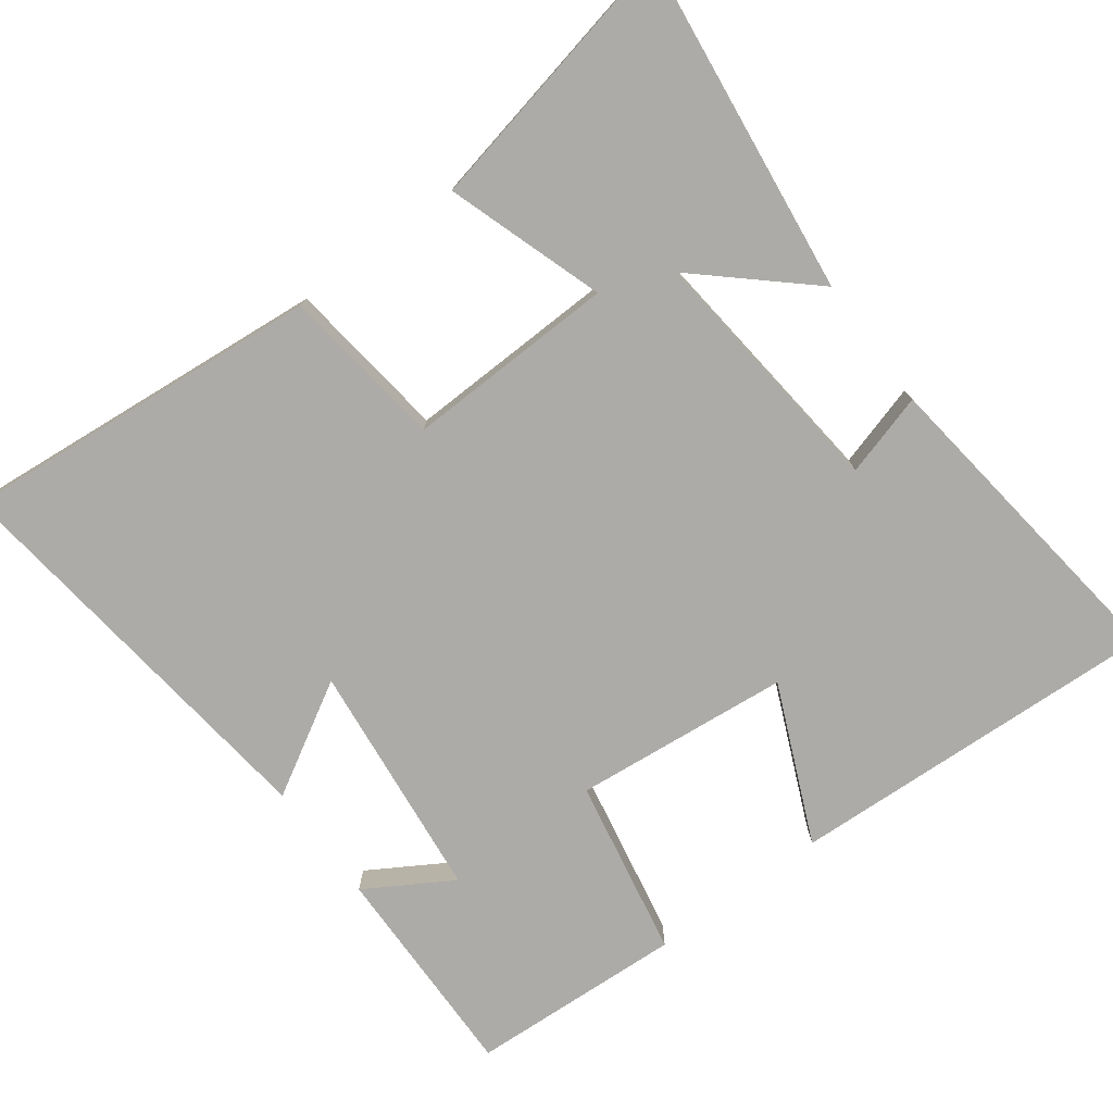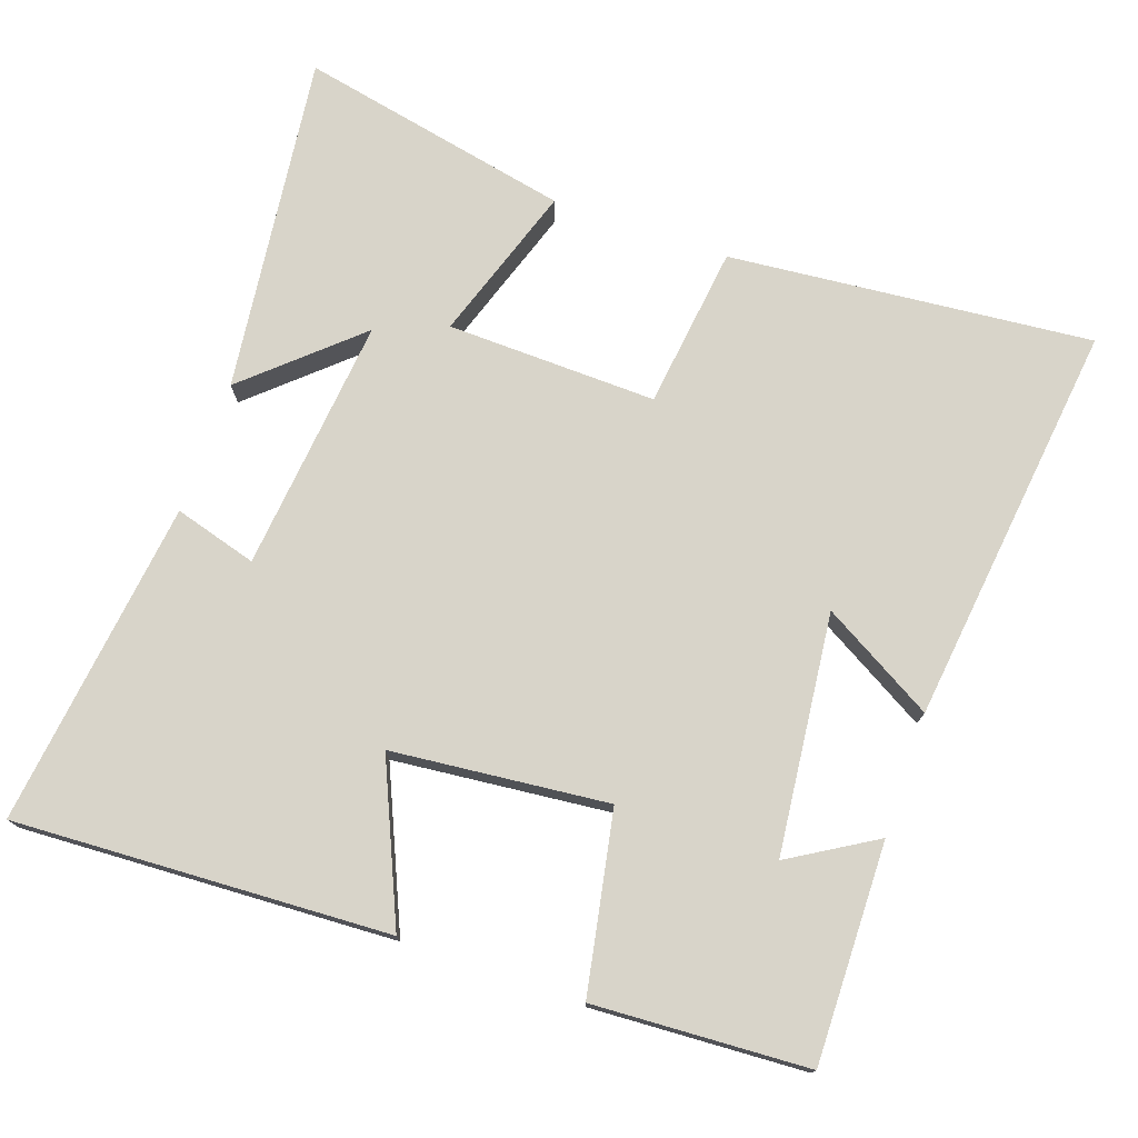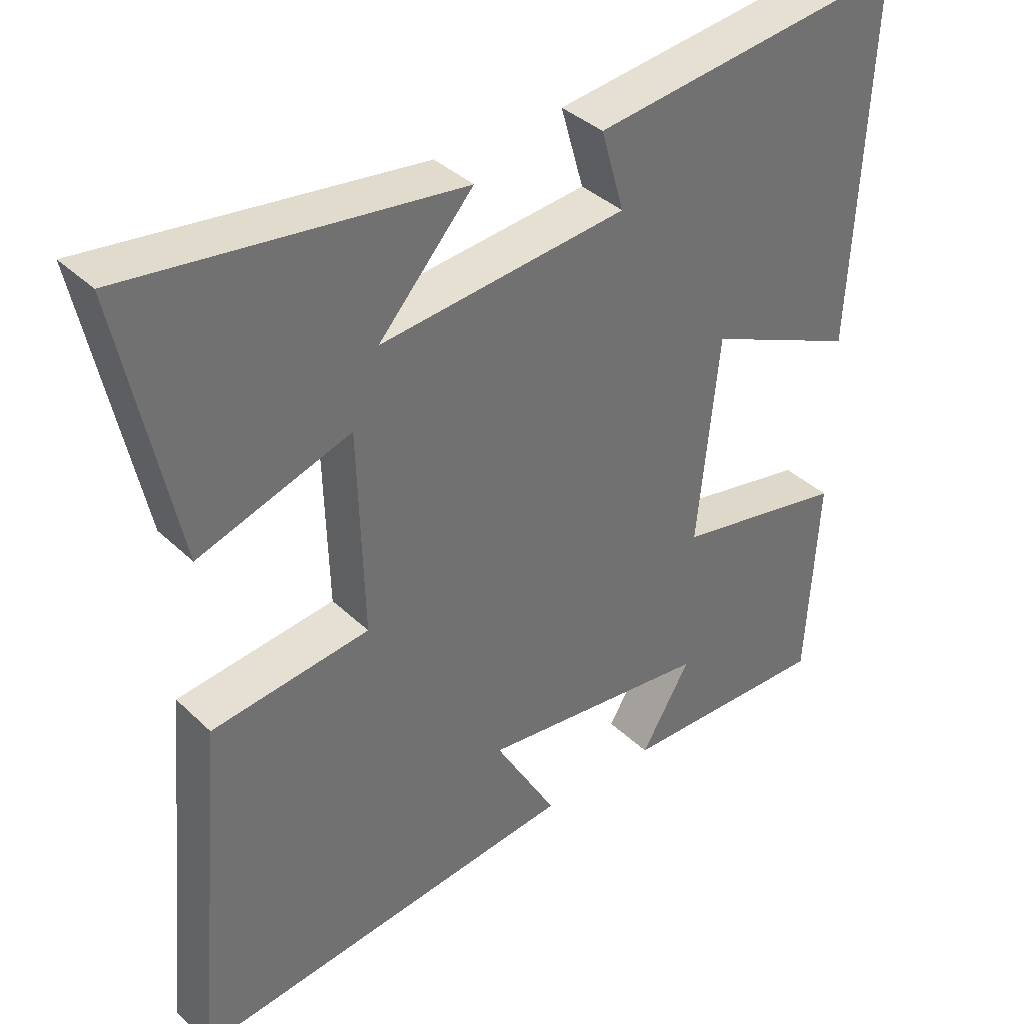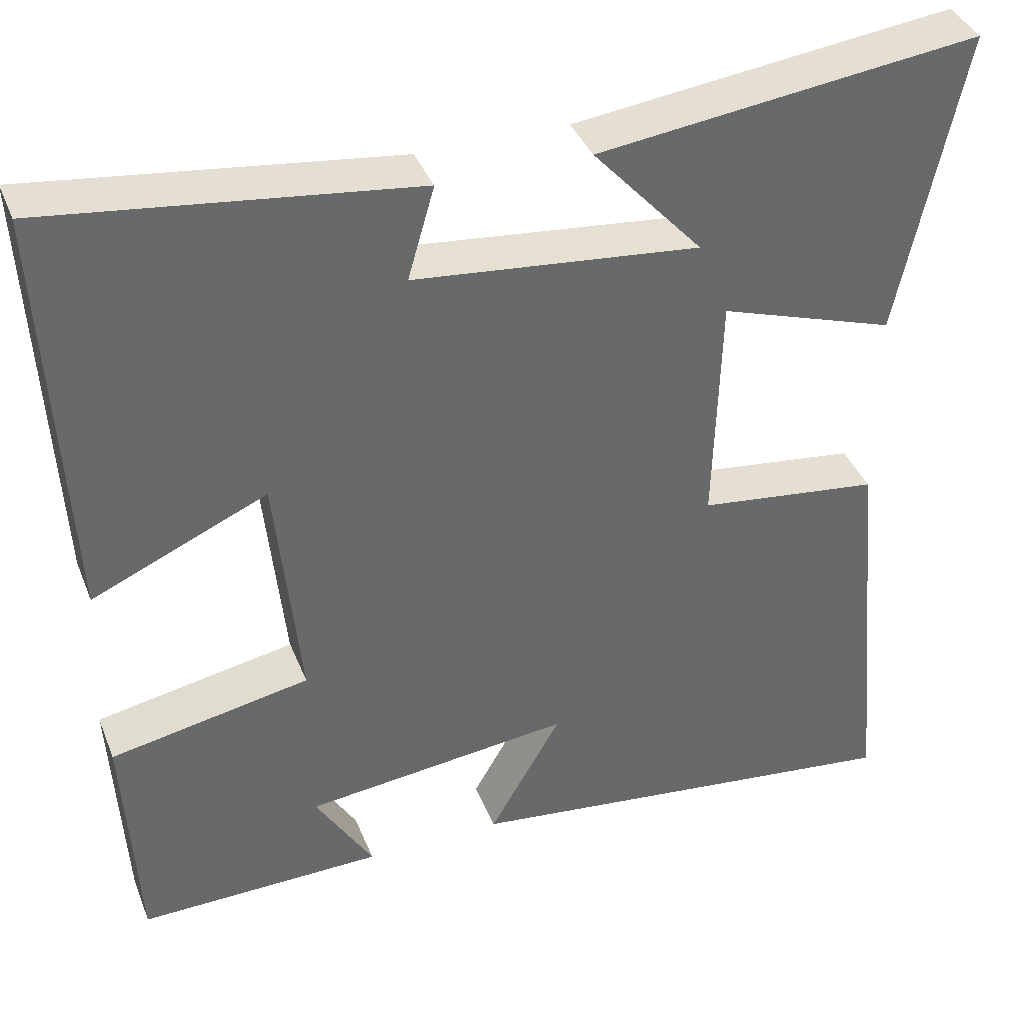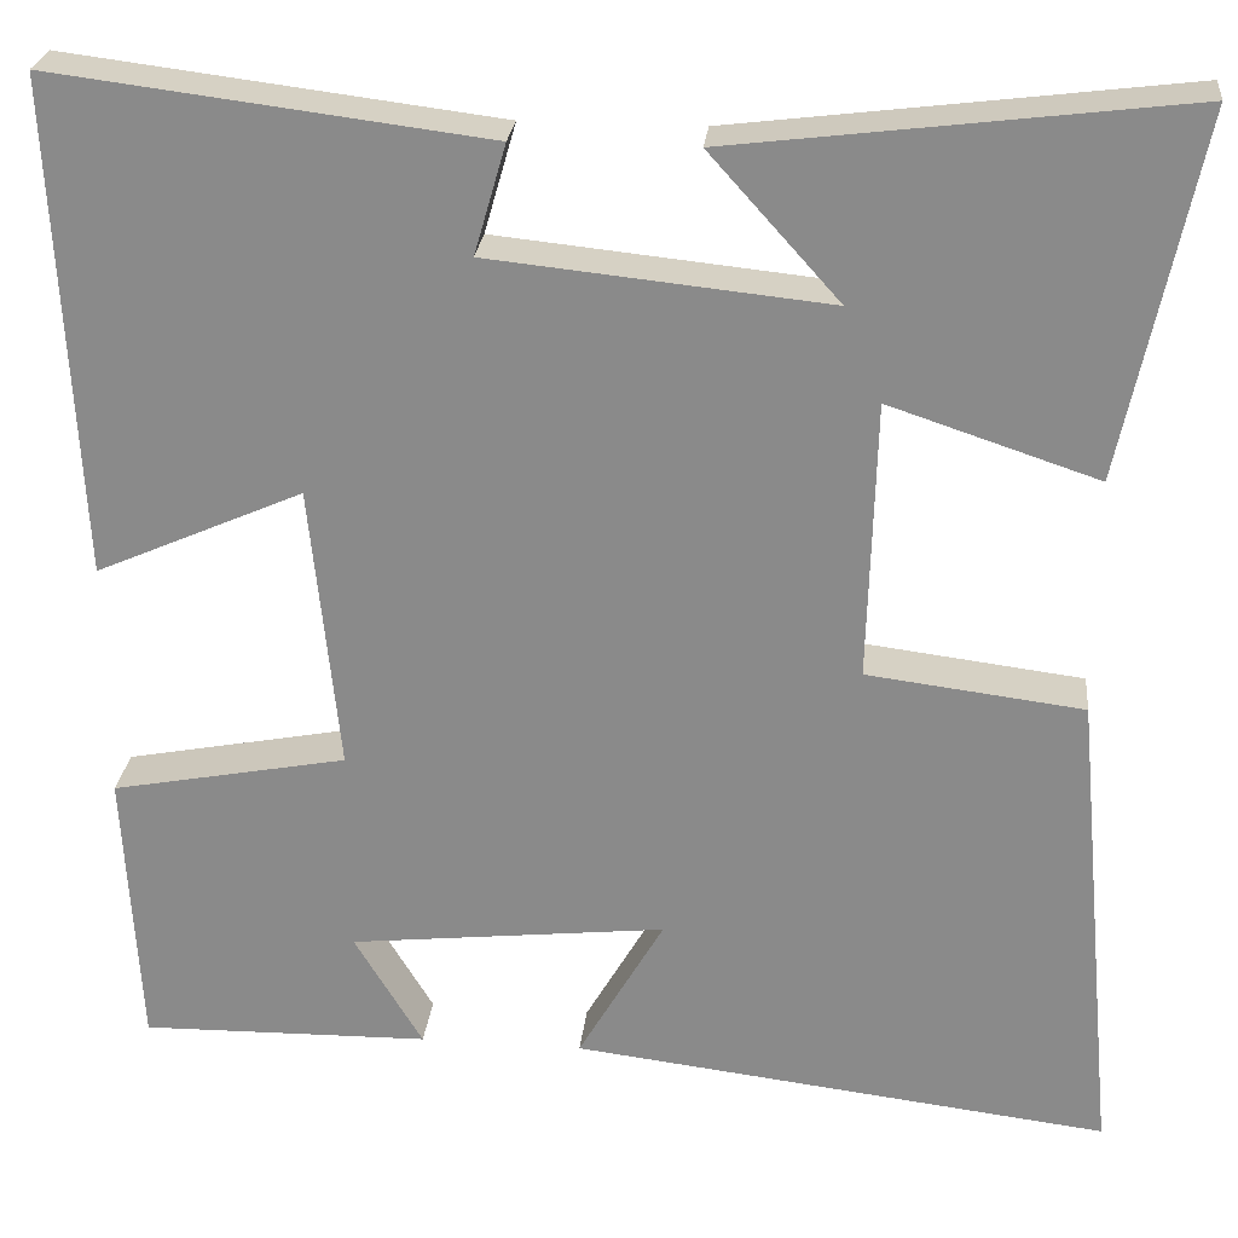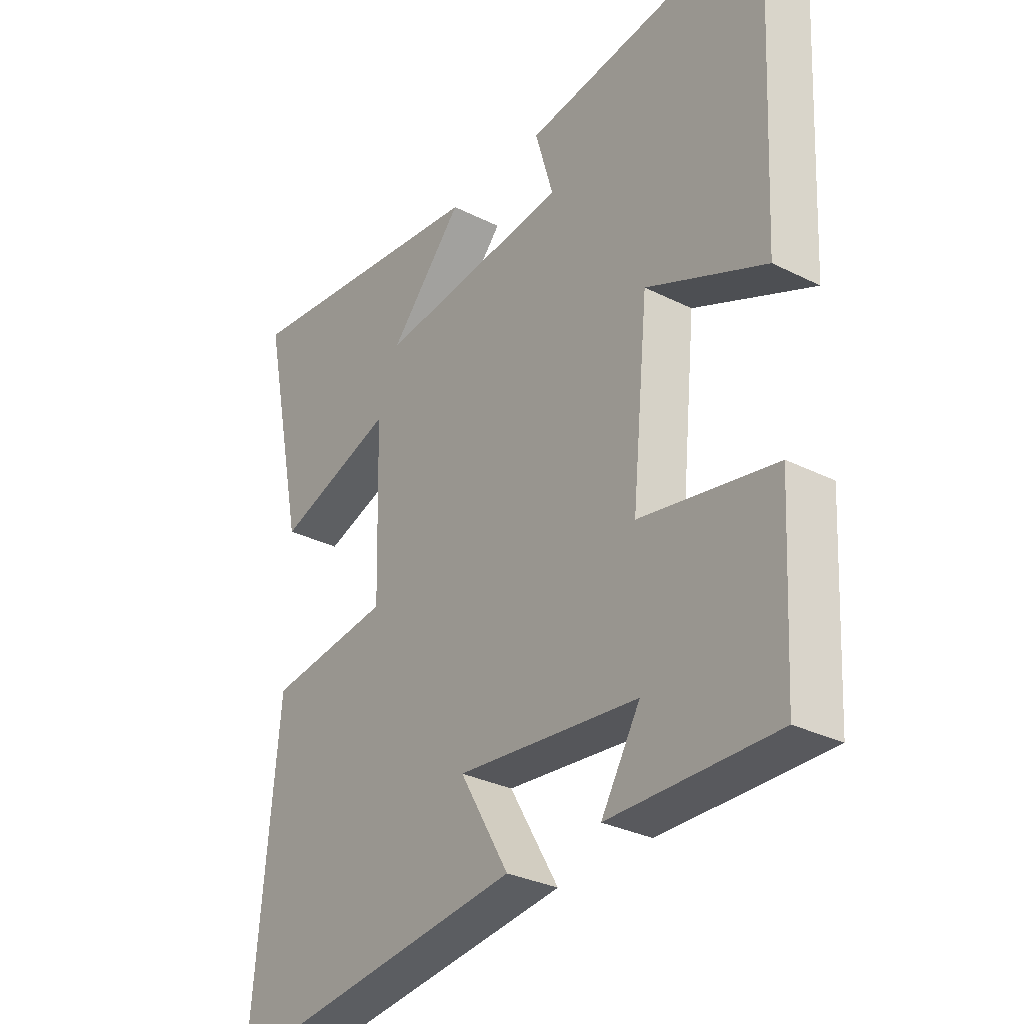
<metadata>
{"format":"obj","ext":"obj","renderer":"f3d","projection":"perspective","resolution":1024,"background":"white","views":[{"elev":-76.4,"azim":-53.3,"up":"+Y"},{"elev":75.1,"azim":109.2,"up":"+Y"},{"elev":37.5,"azim":-39.7,"up":"+Z"},{"elev":38.7,"azim":159.6,"up":"+Z"},{"elev":25.5,"azim":-174.1,"up":"+Z"},{"elev":-30.9,"azim":54.2,"up":"+Z"}]}
</metadata>
<code>
v 0.525 0.07 0.556
v 0.5 0.07 0.04
v 0.284 0.07 0.135
v 0.254 0.07 -0.163
v 0.5 0.07 -0.21
v 0.484 0.07 -0.505
v 0.182 0.07 -0.5
v 0.253 0.07 -0.382
v -0.077 0.07 -0.346
v 0.012 0.07 -0.5
v -0.547 0.07 -0.567
v -0.5 0.07 -0.065
v -0.275 0.07 -0.037
v -0.283 0.07 0.253
v -0.5 0.07 0.181
v -0.579 0.07 0.558
v -0.109 0.07 0.5
v -0.244 0.07 0.35
v 0.108 0.07 0.386
v 0.075 0.07 0.5
v 0.525 0 0.556
v 0.5 0 0.04
v 0.284 0 0.135
v 0.254 0 -0.163
v 0.5 0 -0.21
v 0.484 0 -0.505
v 0.182 0 -0.5
v 0.253 0 -0.382
v -0.077 0 -0.346
v 0.012 0 -0.5
v -0.547 0 -0.567
v -0.5 0 -0.065
v -0.275 0 -0.037
v -0.283 0 0.253
v -0.5 0 0.181
v -0.579 0 0.558
v -0.109 0 0.5
v -0.244 0 0.35
v 0.108 0 0.386
v 0.075 0 0.5
f 1 2 3
f 20 1 3
f 19 20 3
f 18 19 3 4
f 15 16 17 18
f 14 15 18
f 13 14 18 4
f 11 12 13
f 10 11 13
f 9 10 13
f 8 9 13 4
f 5 6 7 8
f 4 5 8
f 23 22 21
f 23 21 40
f 23 40 39
f 24 23 39 38
f 38 37 36 35
f 38 35 34
f 24 38 34 33
f 33 32 31
f 33 31 30
f 33 30 29
f 24 33 29 28
f 28 27 26 25
f 28 25 24
f 1 21 22 2
f 2 22 23 3
f 3 23 24 4
f 4 24 25 5
f 5 25 26 6
f 6 26 27 7
f 7 27 28 8
f 8 28 29 9
f 9 29 30 10
f 10 30 31 11
f 11 31 32 12
f 12 32 33 13
f 13 33 34 14
f 14 34 35 15
f 15 35 36 16
f 16 36 37 17
f 17 37 38 18
f 18 38 39 19
f 19 39 40 20
f 20 40 21 1

</code>
